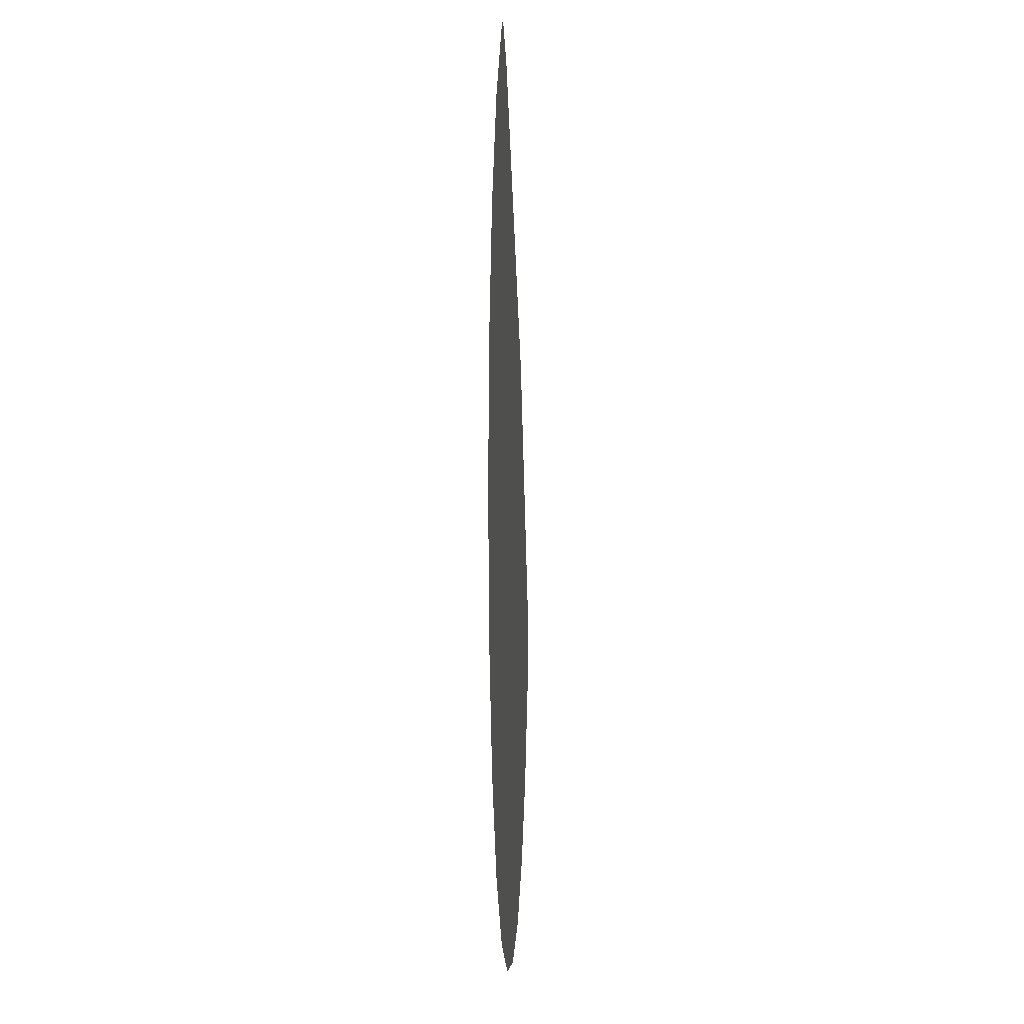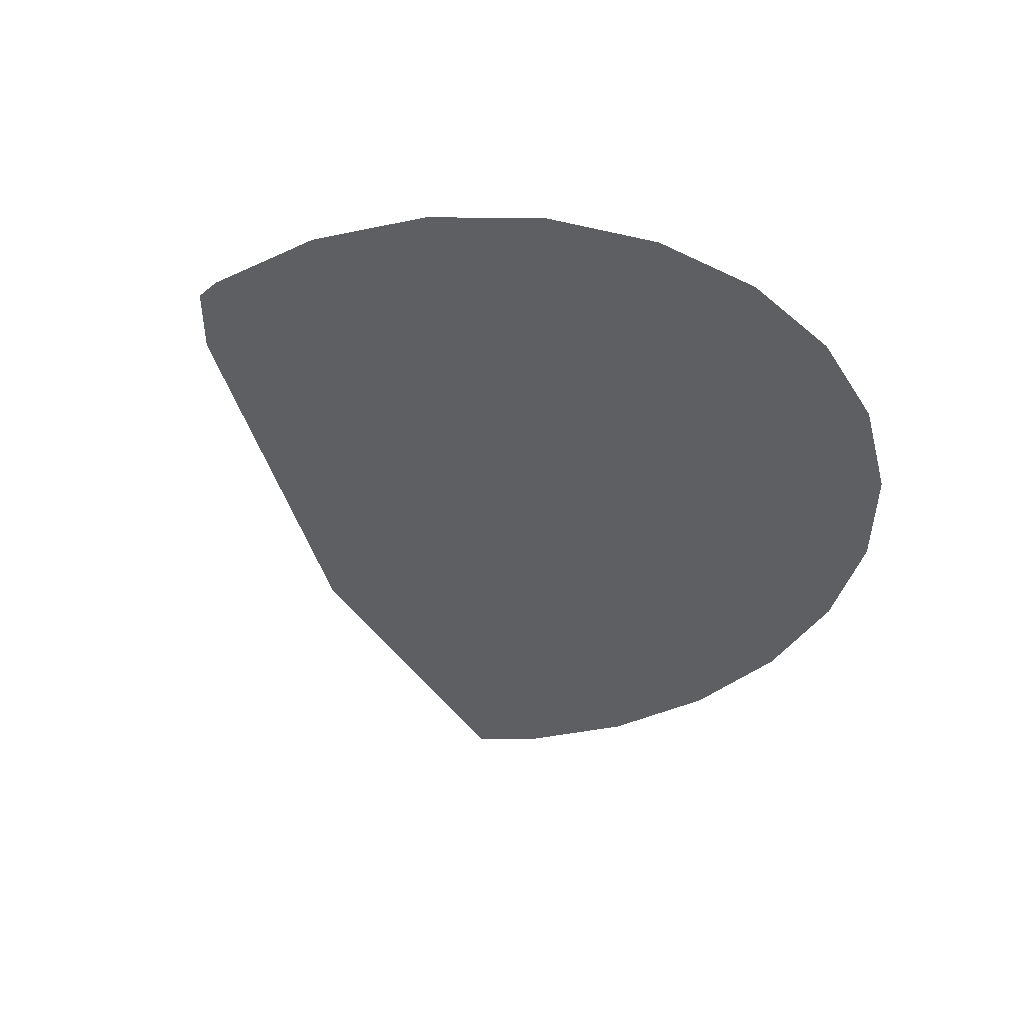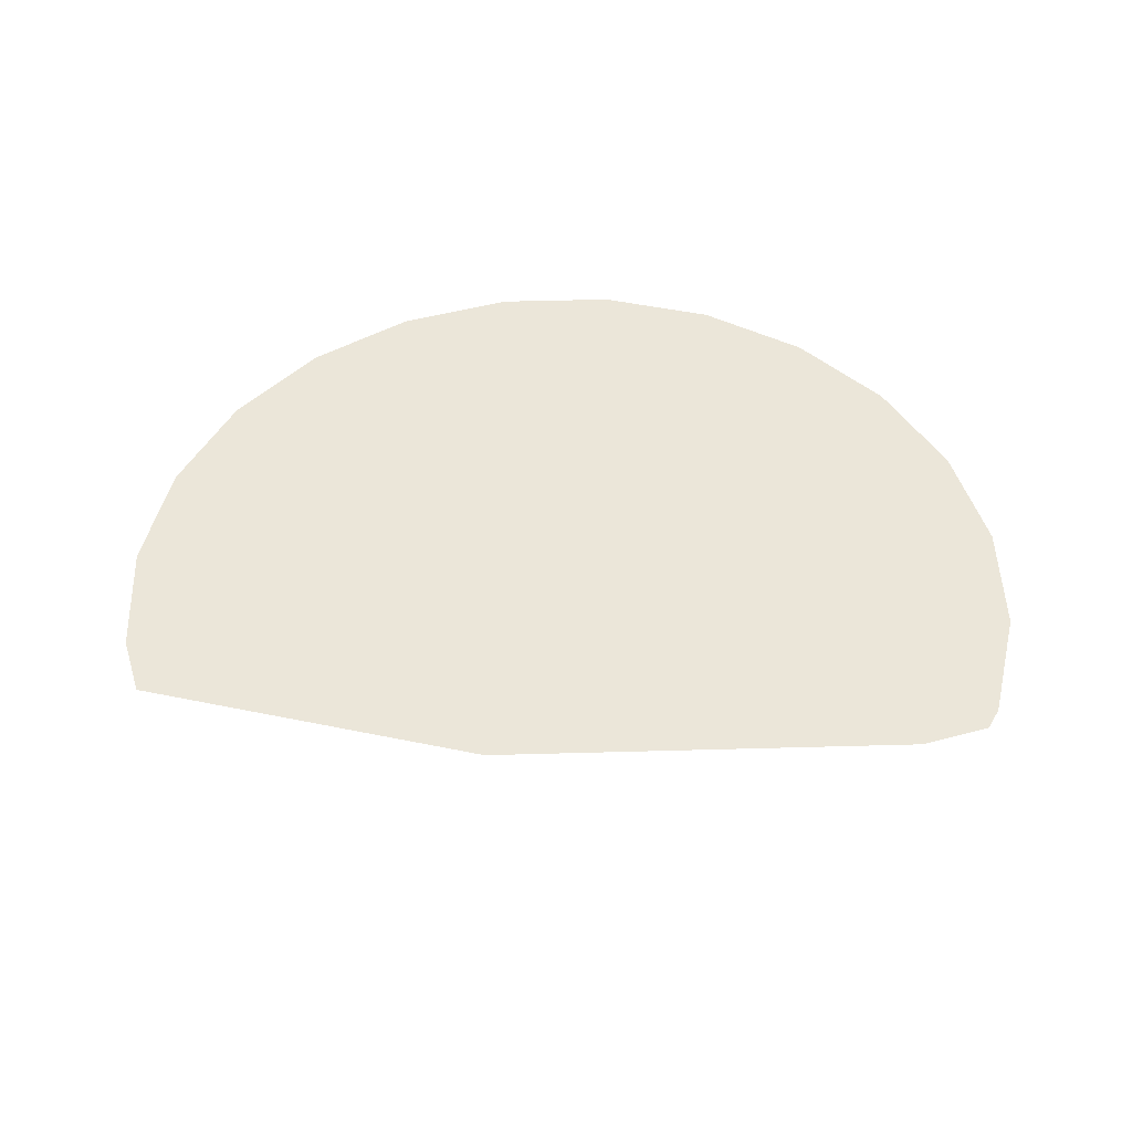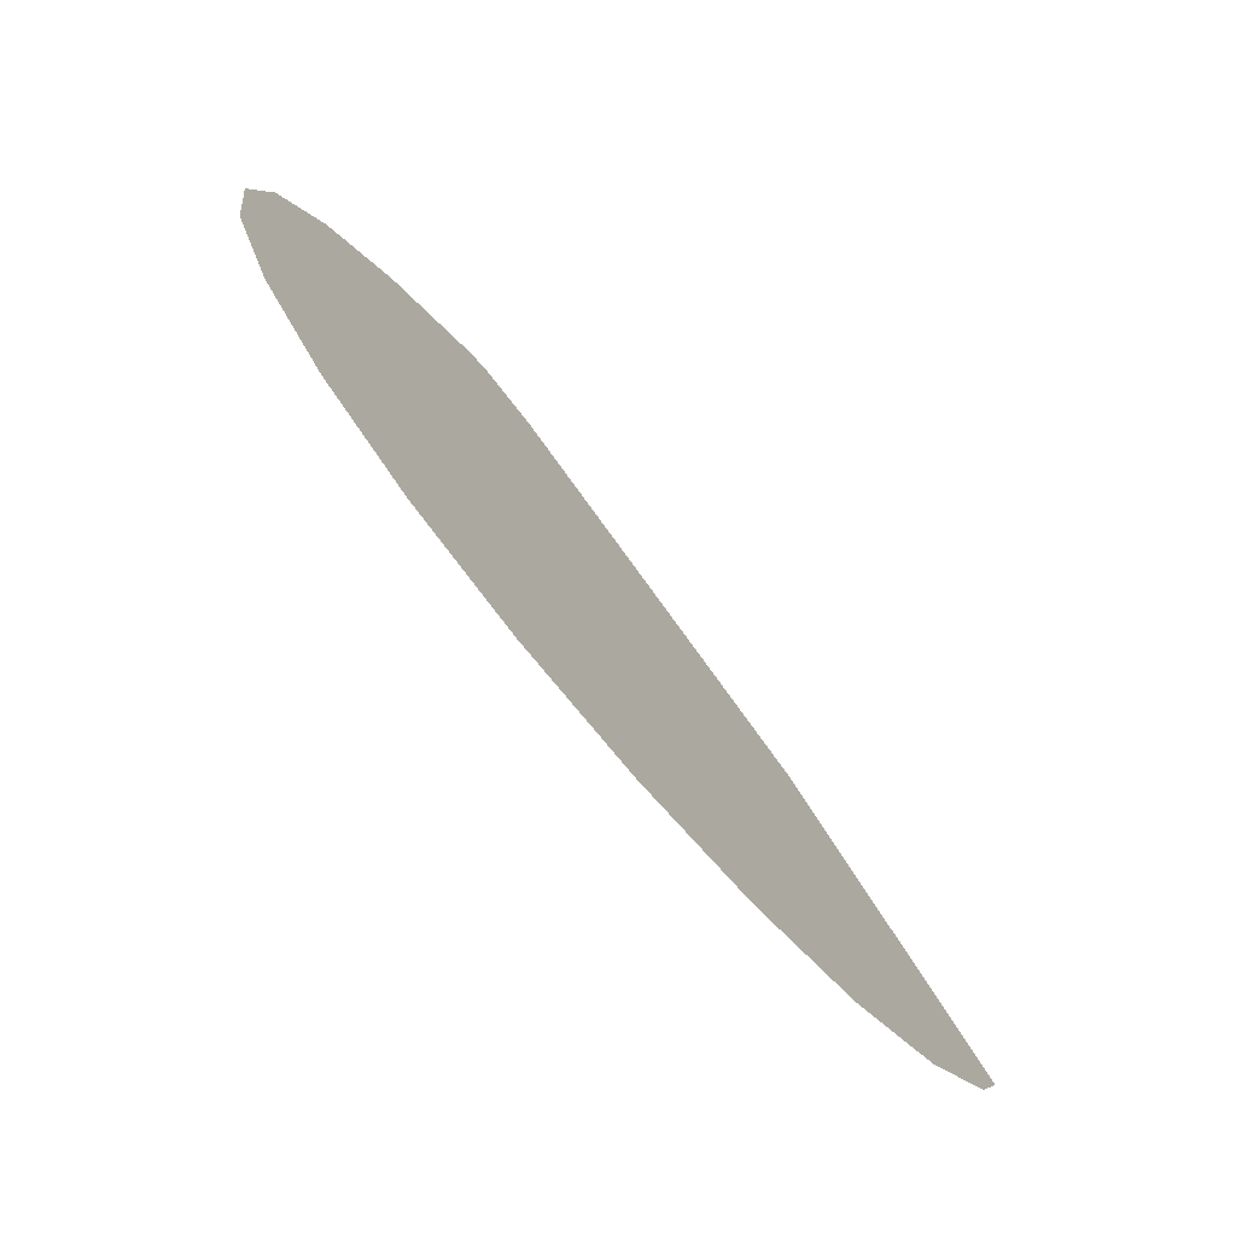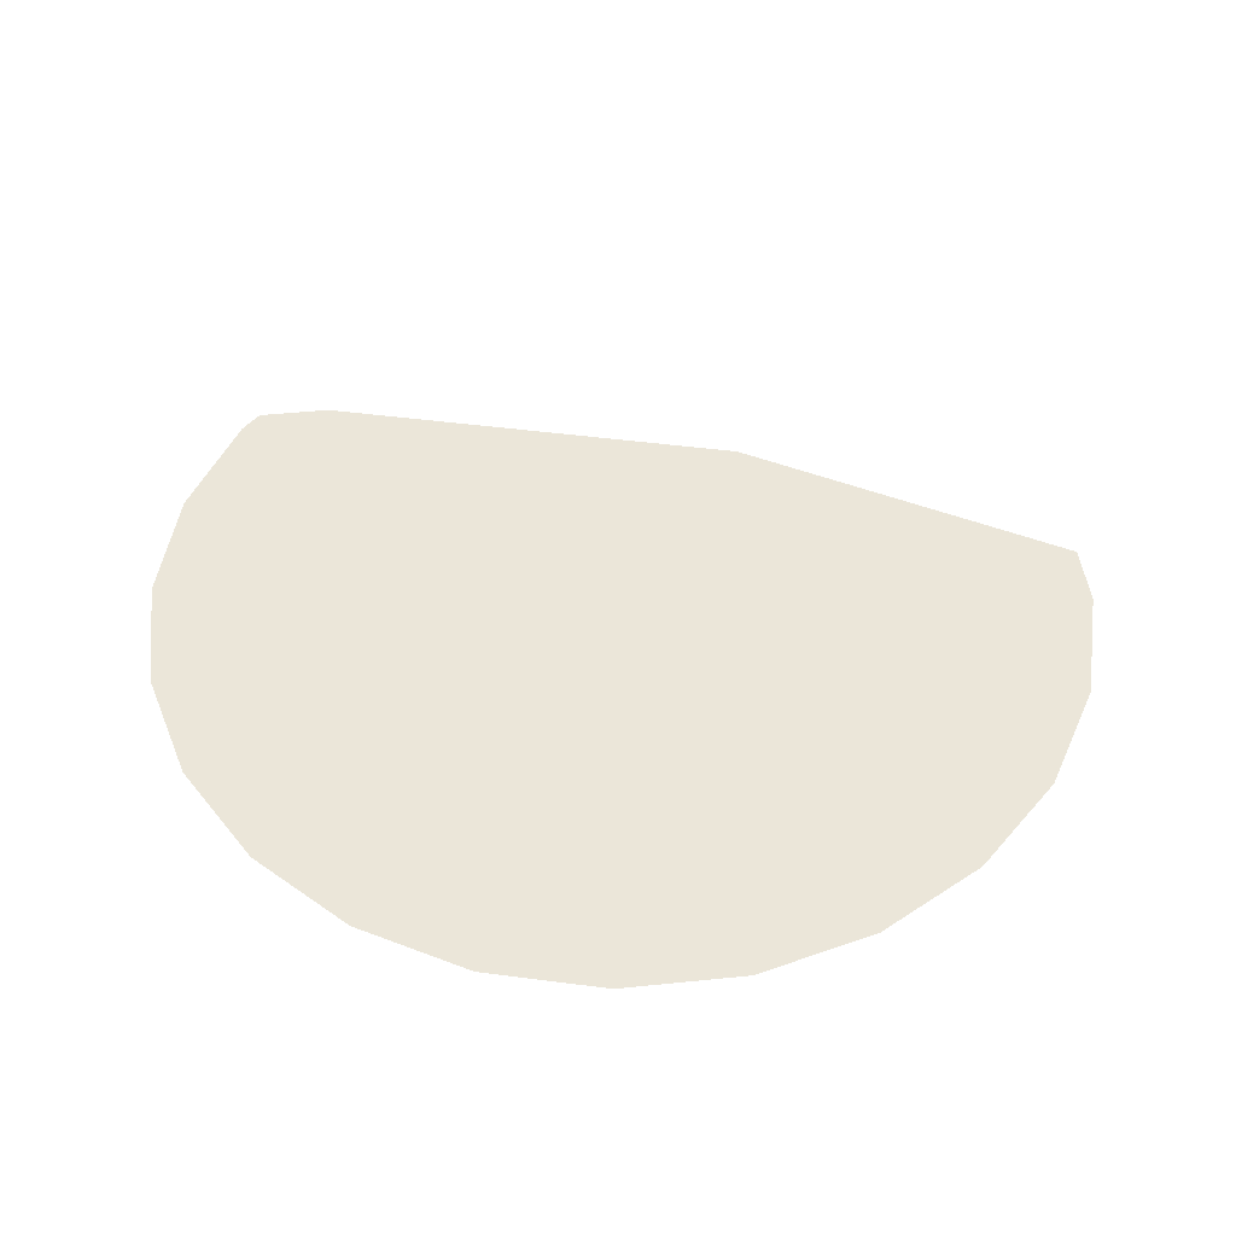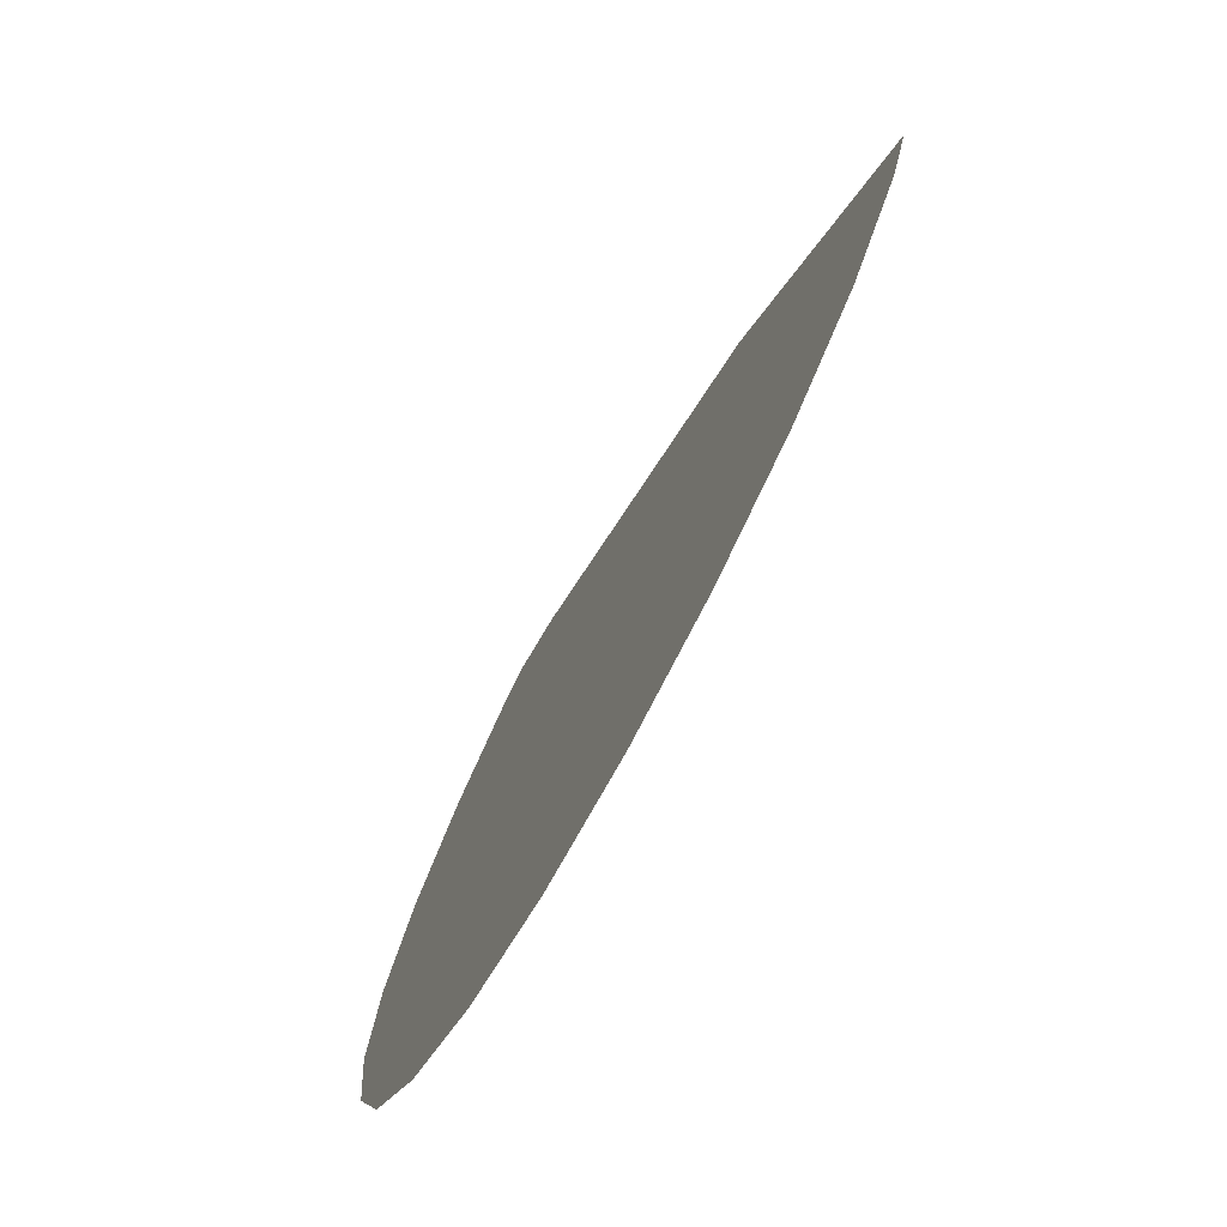
<metadata>
{"format":"obj","ext":"obj","renderer":"f3d","projection":"perspective","resolution":1024,"background":"white","views":[{"elev":1.2,"azim":92.4,"up":"+Z"},{"elev":-41.1,"azim":66.9,"up":"+Y"},{"elev":47.8,"azim":-39.3,"up":"+Y"},{"elev":-77.9,"azim":130.8,"up":"+Z"},{"elev":47.5,"azim":150.9,"up":"+Y"},{"elev":-75.9,"azim":-118.1,"up":"+Z"}]}
</metadata>
<code>
o #ID679
v -0.0302 -0.1651 0.4223
v -0.03611 -0.1651 0.4264
v -0.03492 -0.1651 0.4259
v -0.03937 -0.1651 0.4251
v -0.02658 -0.1651 0.4176
v -0.05638 -0.1651 0.412
v -0.0243 -0.1651 0.4121
v -0.02352 -0.1651 0.4062
v -0.0243 -0.1651 0.4003
v -0.02658 -0.1651 0.3948
v -0.06732 -0.1651 0.3978
v -0.0302 -0.1651 0.39
v -0.03492 -0.1651 0.3864
v -0.04043 -0.1651 0.3841
v -0.04633 -0.1651 0.3834
v -0.06609 -0.1651 0.3948
v -0.05223 -0.1651 0.3841
v -0.06246 -0.1651 0.39
v -0.05774 -0.1651 0.3864
v -0.05774 -0.1651 0.3864
v -0.05223 -0.1651 0.3841
v -0.06246 -0.1651 0.39
v -0.06609 -0.1651 0.3948
v -0.04633 -0.1651 0.3834
v -0.06732 -0.1651 0.3978
v -0.04043 -0.1651 0.3841
v -0.03492 -0.1651 0.3864
v -0.0302 -0.1651 0.39
v -0.02658 -0.1651 0.3948
v -0.05638 -0.1651 0.412
v -0.0243 -0.1651 0.4003
v -0.02352 -0.1651 0.4062
v -0.0243 -0.1651 0.4121
v -0.02658 -0.1651 0.4176
v -0.03937 -0.1651 0.4251
v -0.0302 -0.1651 0.4223
v -0.03611 -0.1651 0.4264
v -0.03492 -0.1651 0.4259
f 20 21 22
f 22 21 23
f 21 24 23
f 23 24 25
f 24 26 25
f 26 27 25
f 27 28 25
f 28 29 25
f 25 29 30
f 29 31 30
f 31 32 30
f 32 33 30
f 33 34 30
f 30 34 35
f 34 36 35
f 35 36 37
f 38 37 36
f 1 2 3
f 2 1 4
f 4 1 5
f 4 5 6
f 6 5 7
f 6 7 8
f 6 8 9
f 6 9 10
f 6 10 11
f 11 10 12
f 11 12 13
f 11 13 14
f 11 14 15
f 11 15 16
f 16 15 17
f 16 17 18
f 18 17 19

</code>
